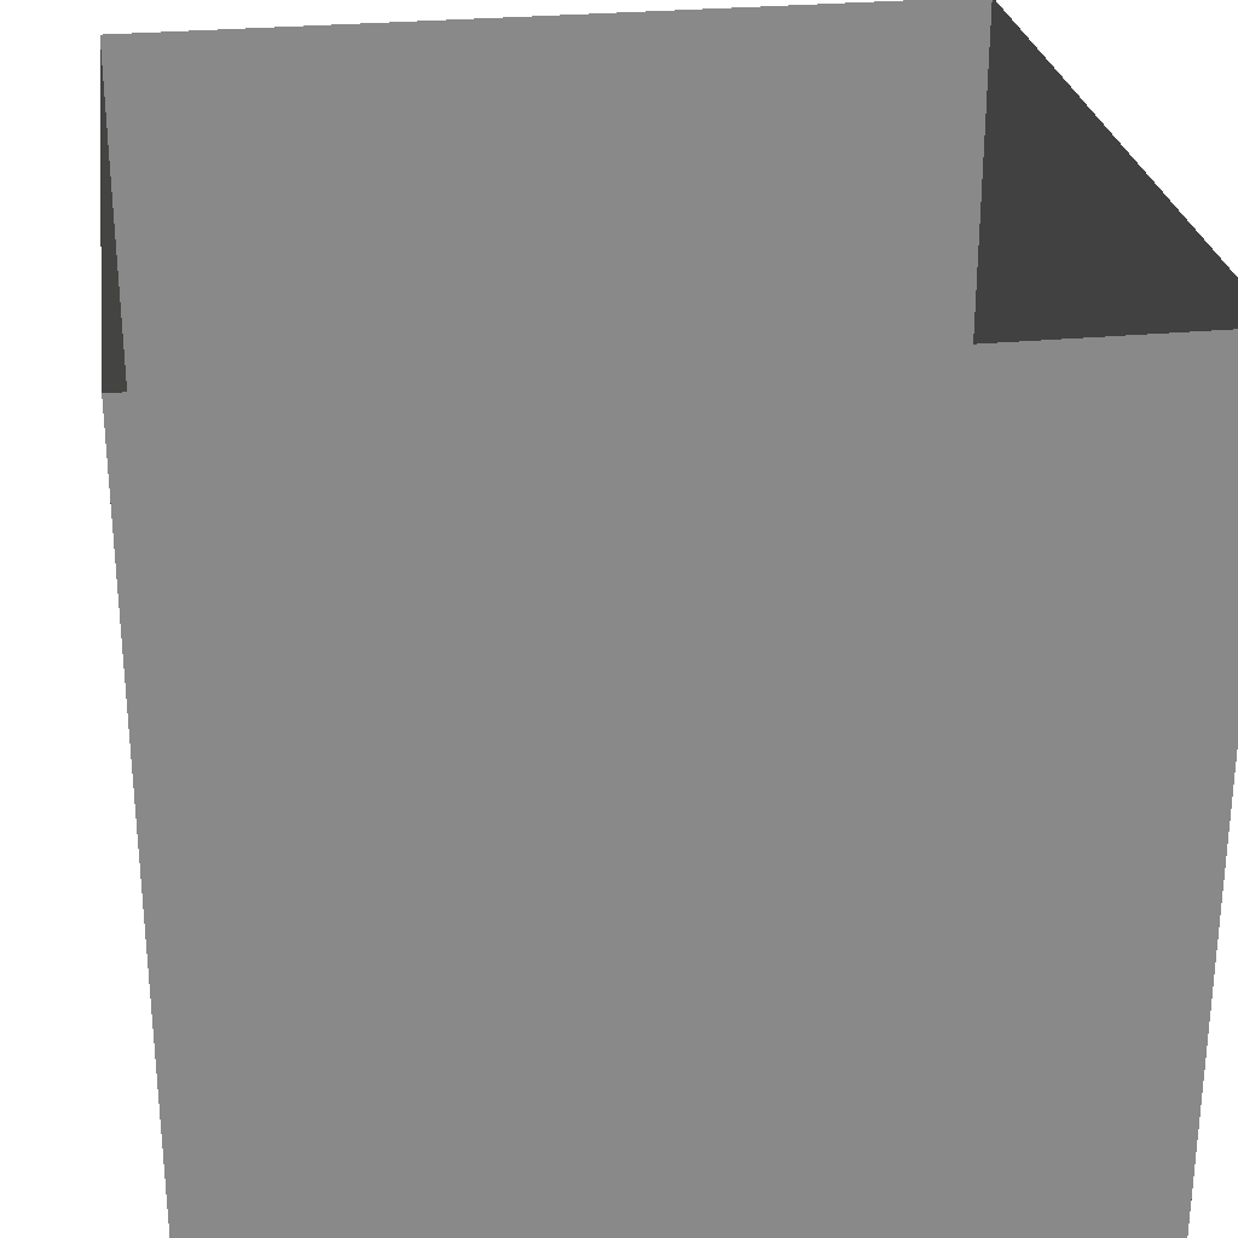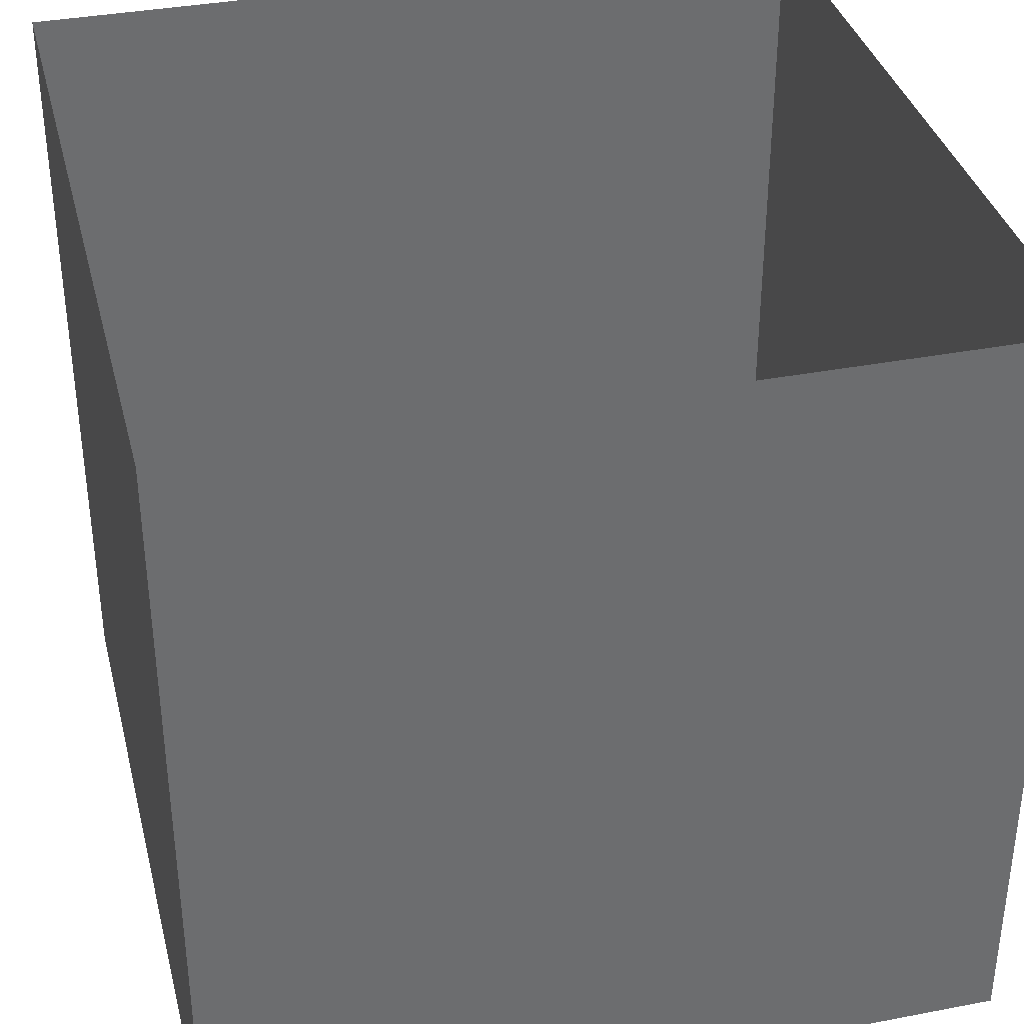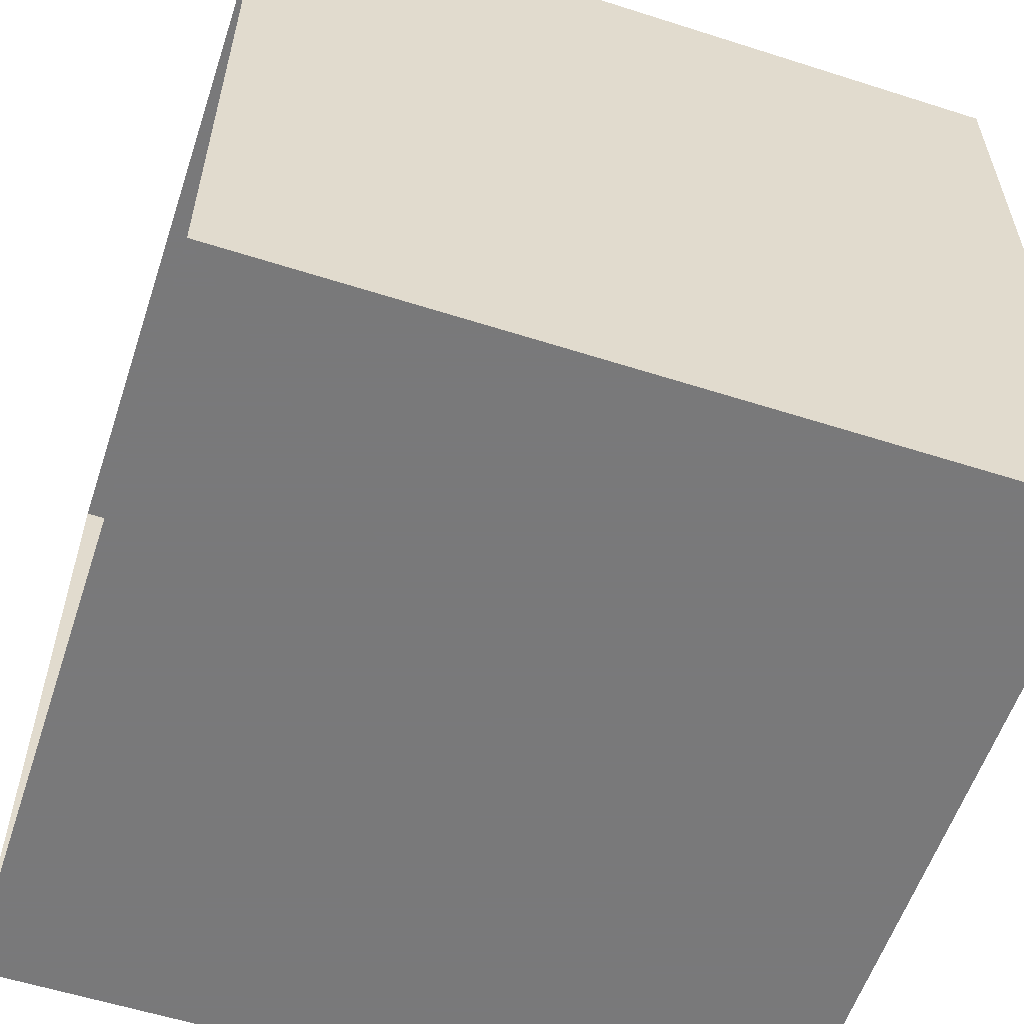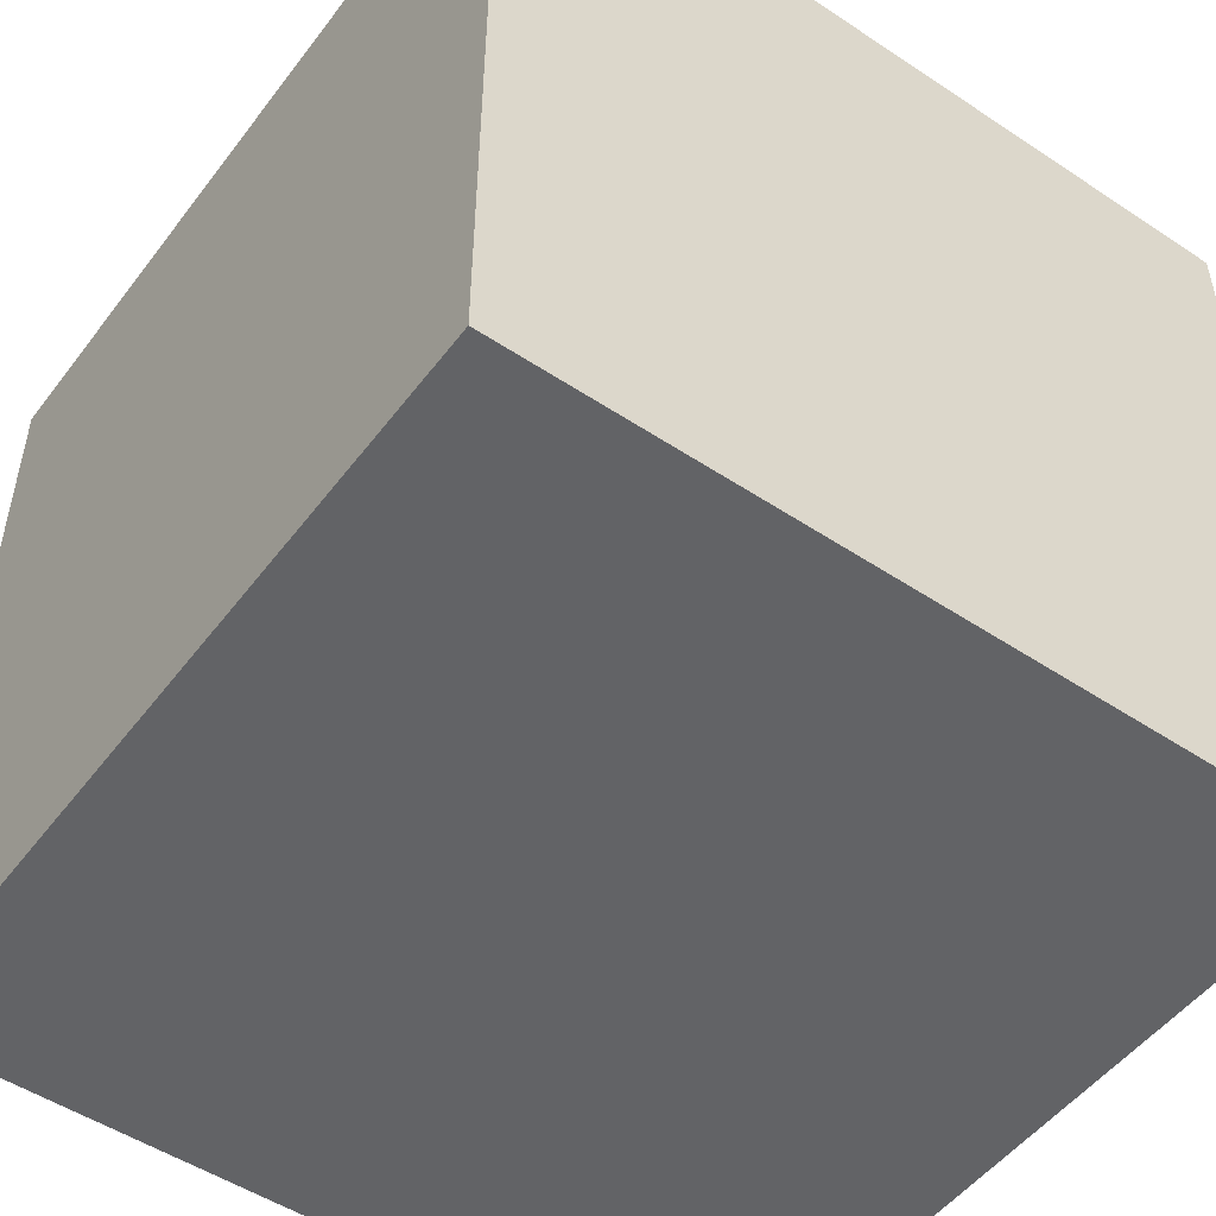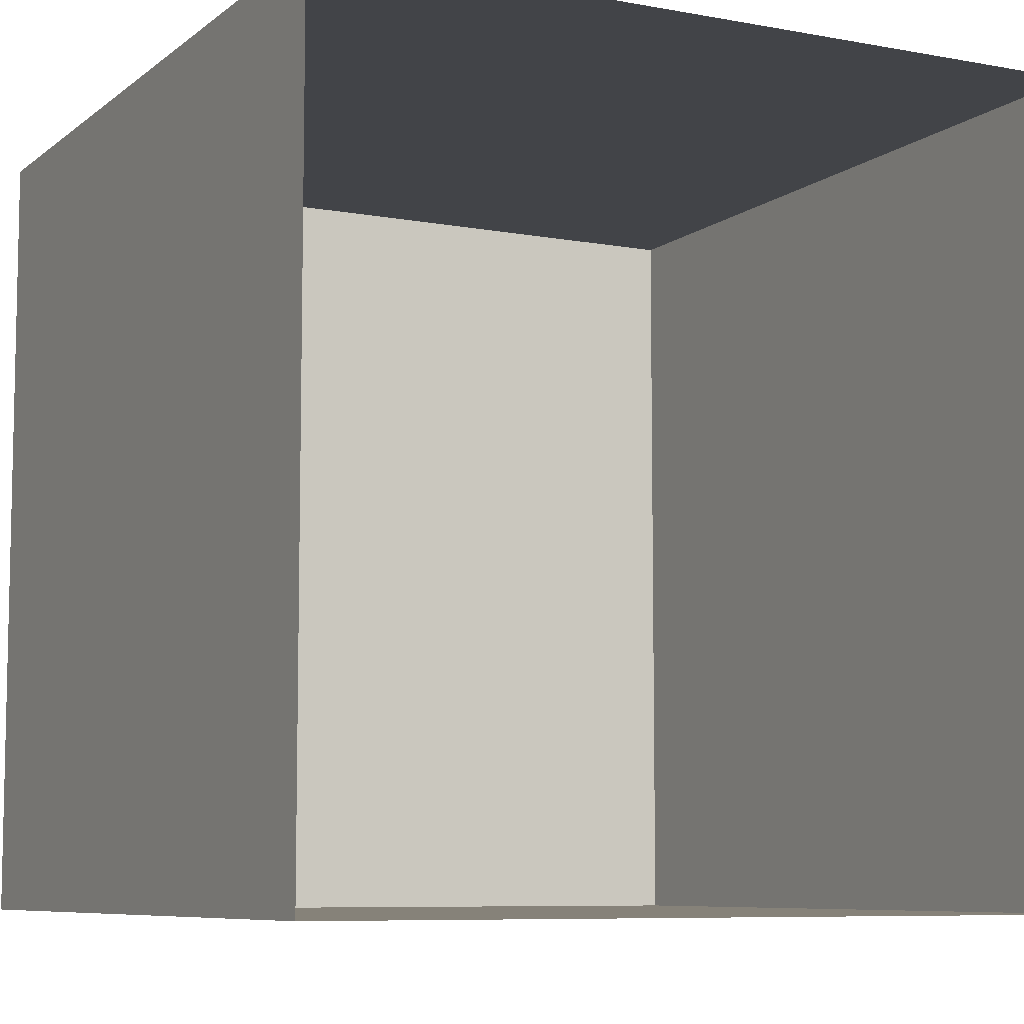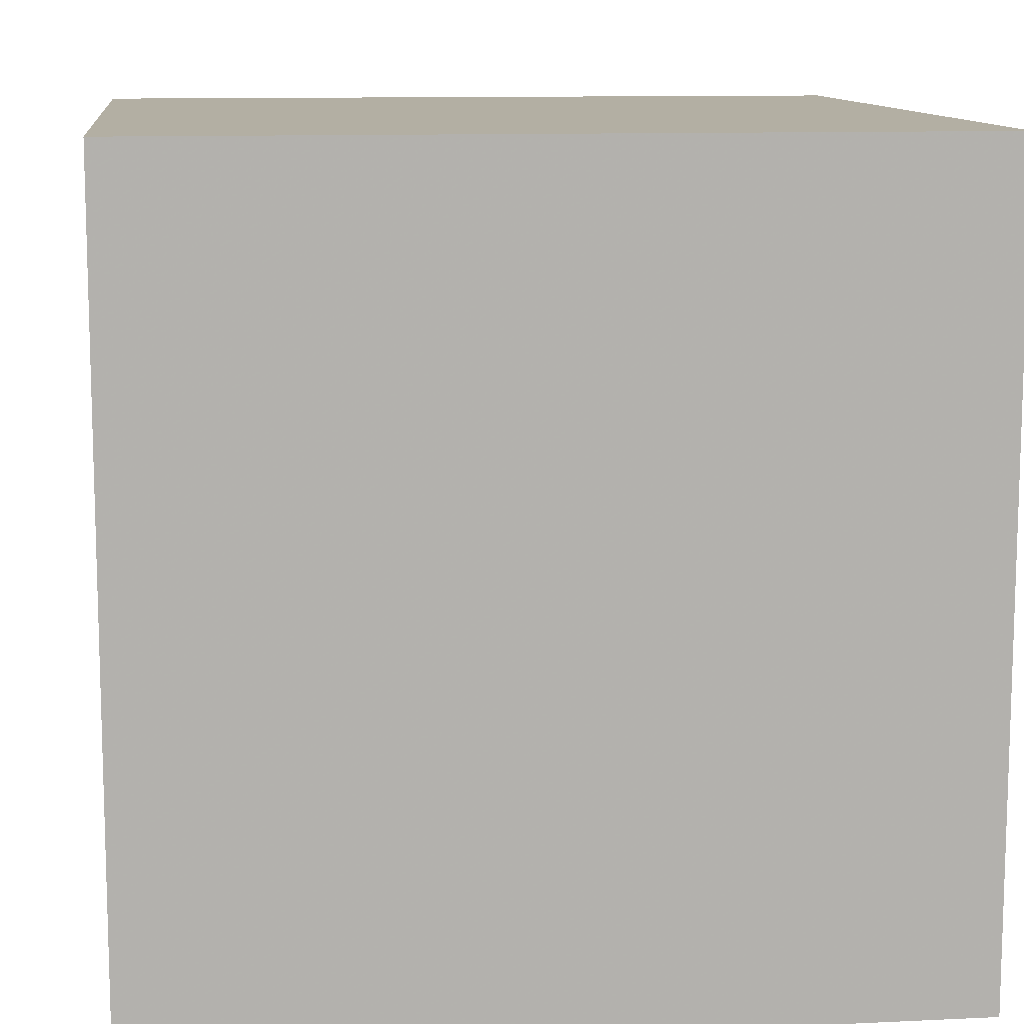
<metadata>
{"format":"obj","ext":"obj","renderer":"f3d","projection":"perspective","resolution":1024,"background":"white","views":[{"elev":27.3,"azim":171.7,"up":"+Y"},{"elev":36.4,"azim":-14.0,"up":"+Y"},{"elev":-57.8,"azim":-108.3,"up":"+Z"},{"elev":-50.9,"azim":144.1,"up":"+Y"},{"elev":-7.8,"azim":152.6,"up":"+Z"},{"elev":11.1,"azim":-6.7,"up":"+Z"}]}
</metadata>
<code>
v -2.875 -0.375 0.125
v -2.875 -0.375 -0.125
v -2.875 -0.125 -0.125
v -2.875 -0.125 0.125
v -3.125 -0.375 0.125
v -3.125 -0.375 -0.125
v -3.125 -0.125 -0.125
v -3.125 -0.125 0.125
v -2.875 -0.375 0
v -3 -0.375 0.125
v -3 -0.375 0
v -3.125 -0.375 0
v -3 -0.375 -0.0625
v -3 -0.375 -0.125
v -2.875 -0.375 -0.0625
f 1 2 3
f 1 3 4
f 1 4 5
f 1 5 2
f 2 5 6
f 2 6 7
f 2 7 3
f 6 5 8
f 6 8 7
f 5 4 8
f 9 1 10
f 9 10 11
f 11 10 12
f 11 12 6
f 13 14 2
f 13 2 15

</code>
